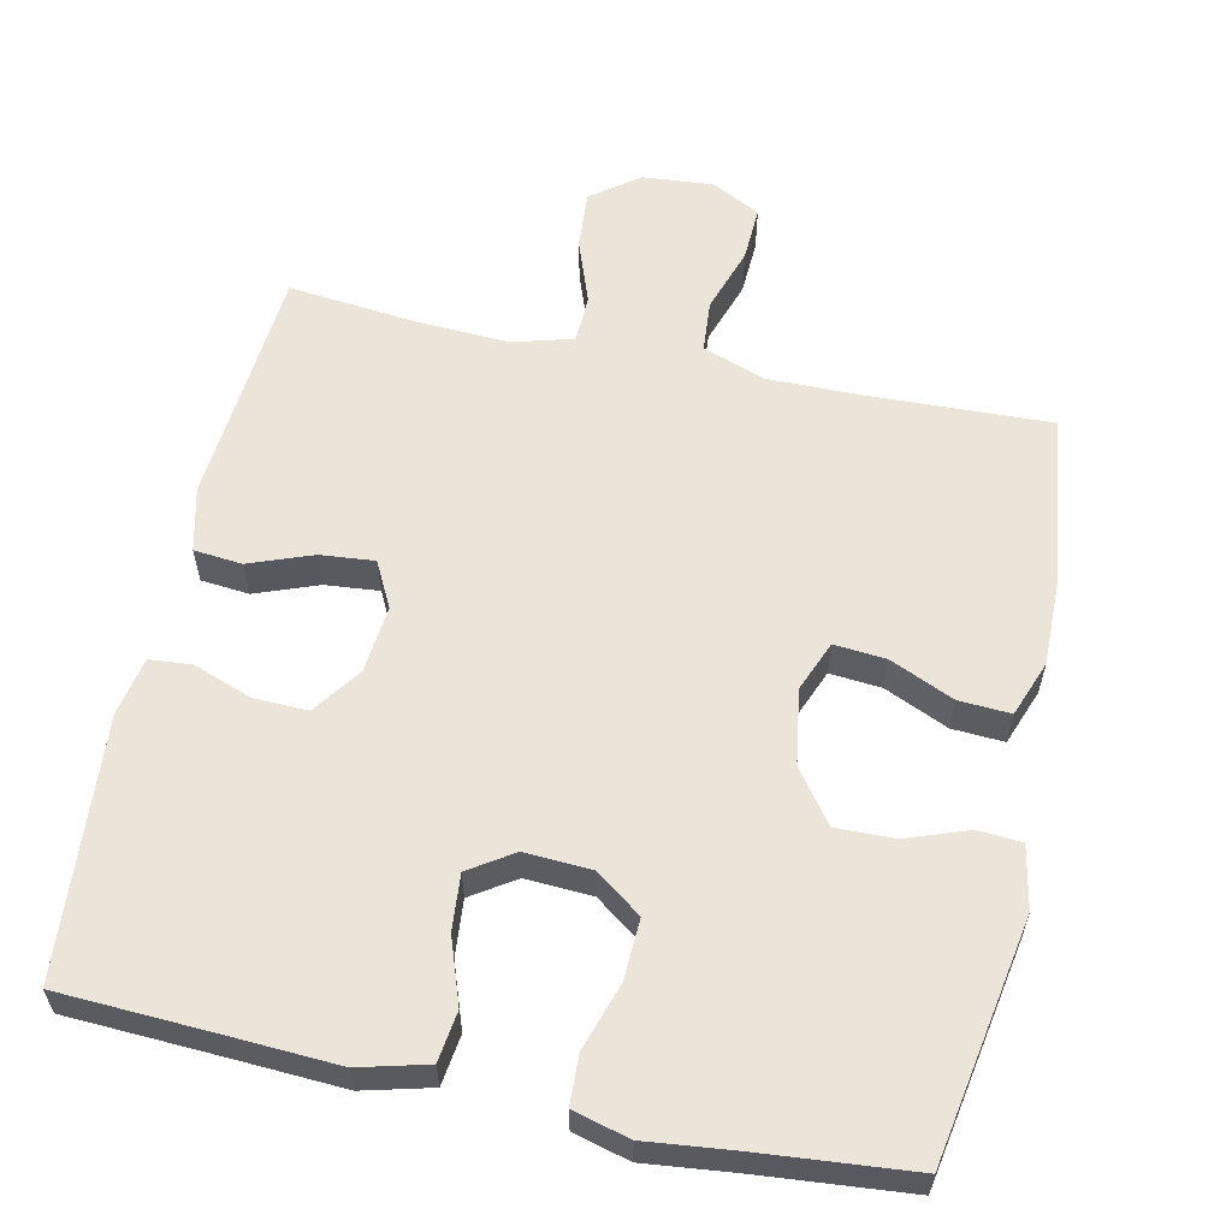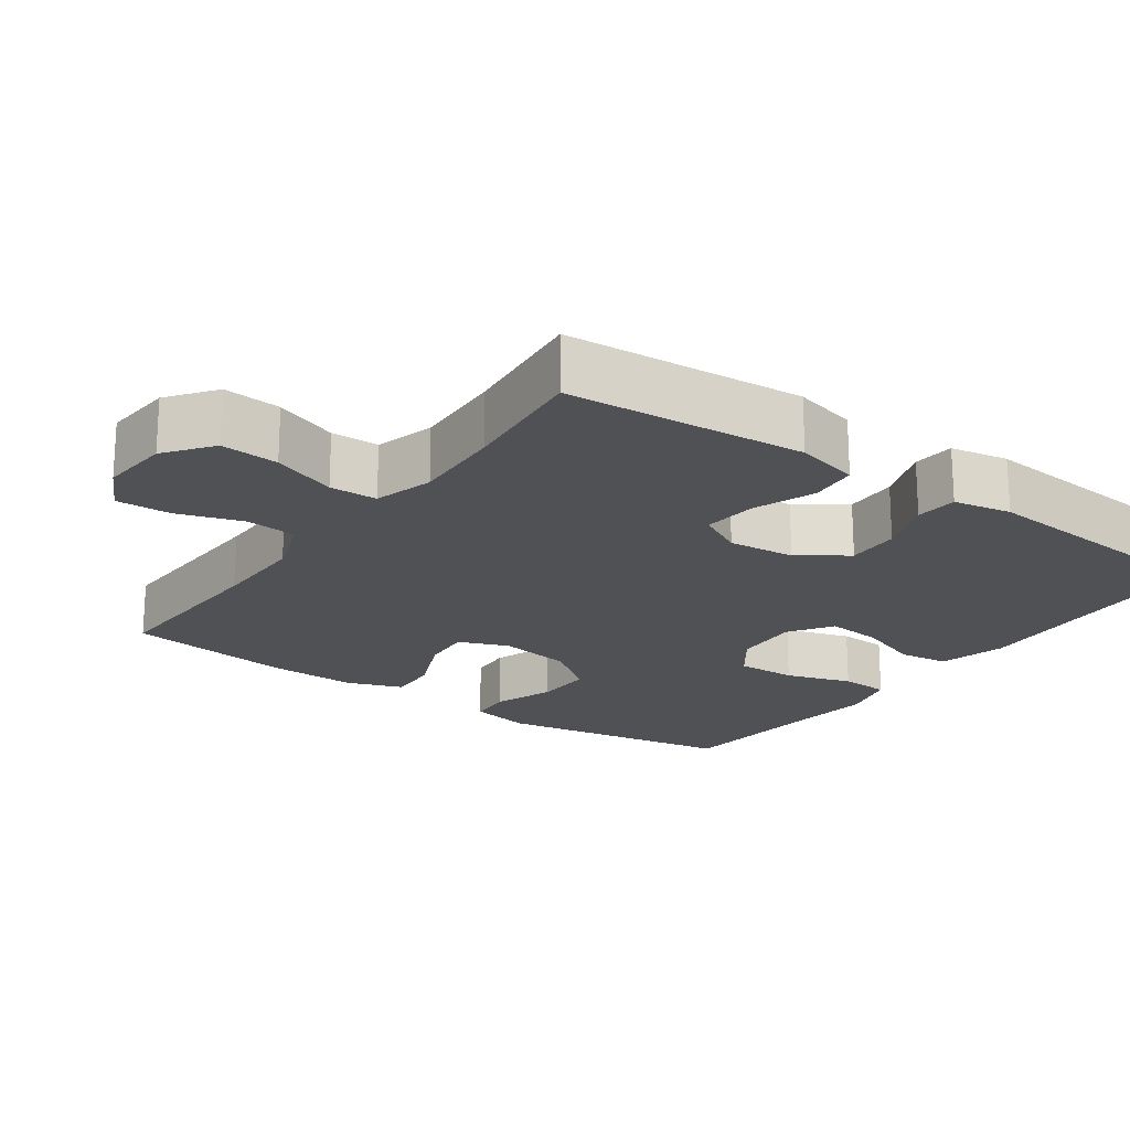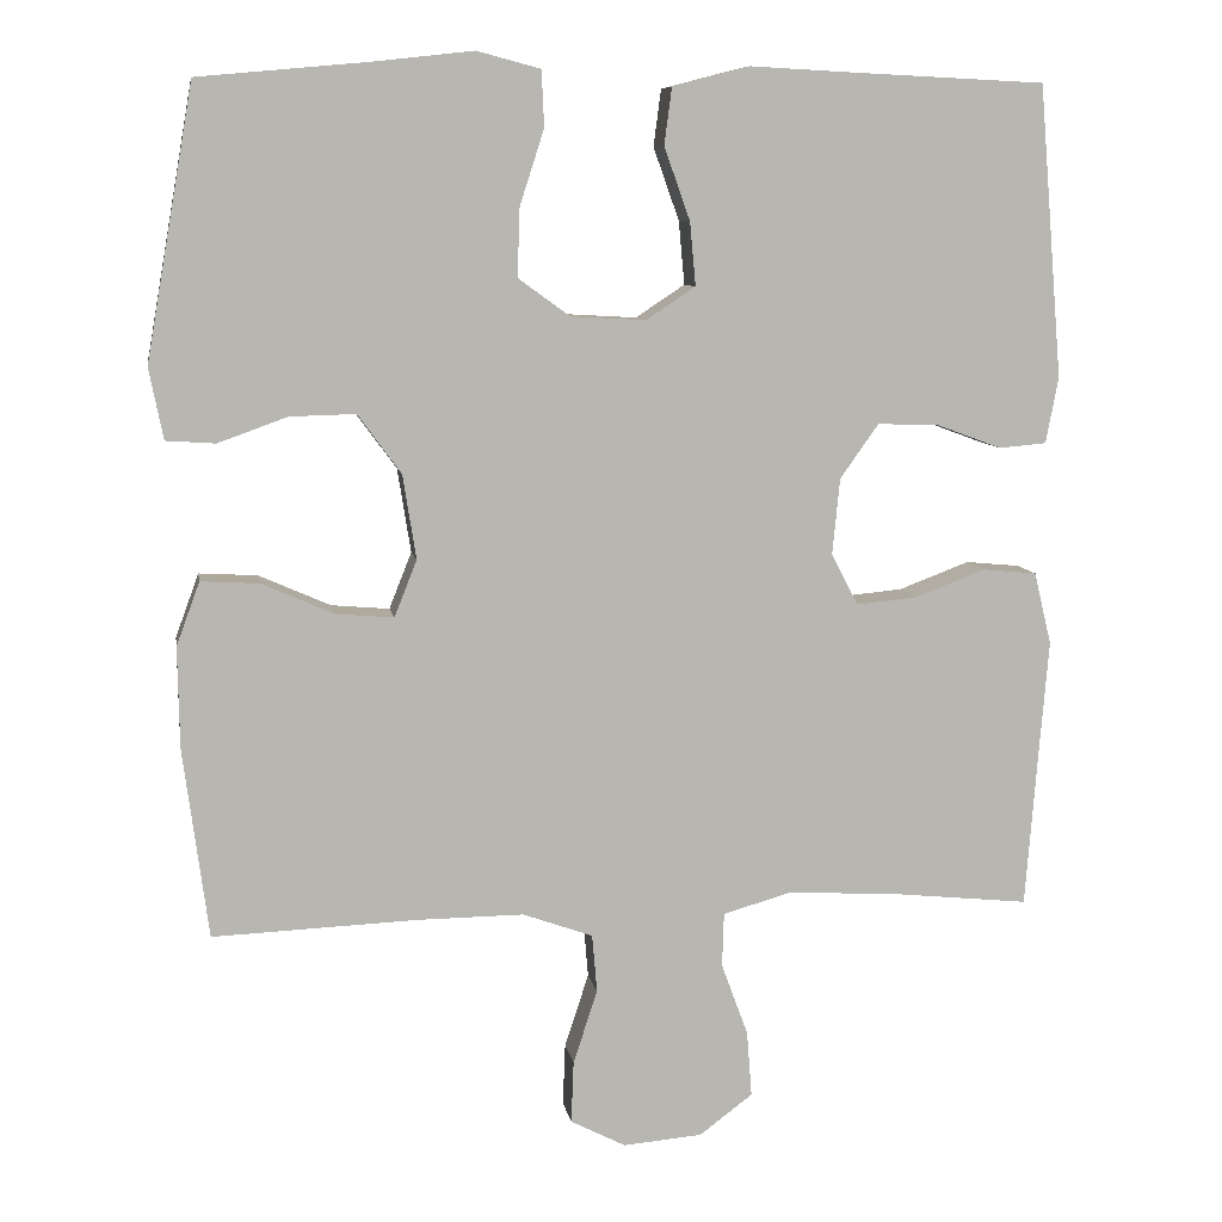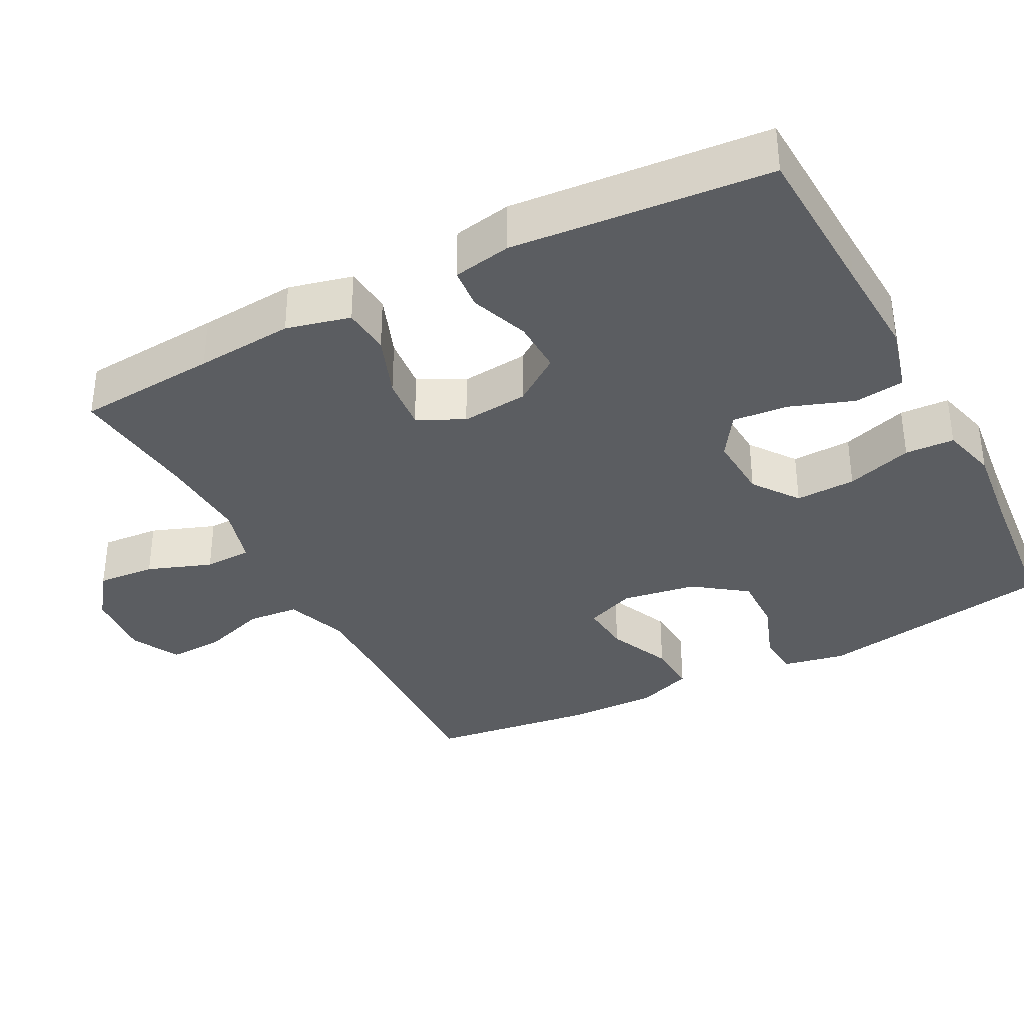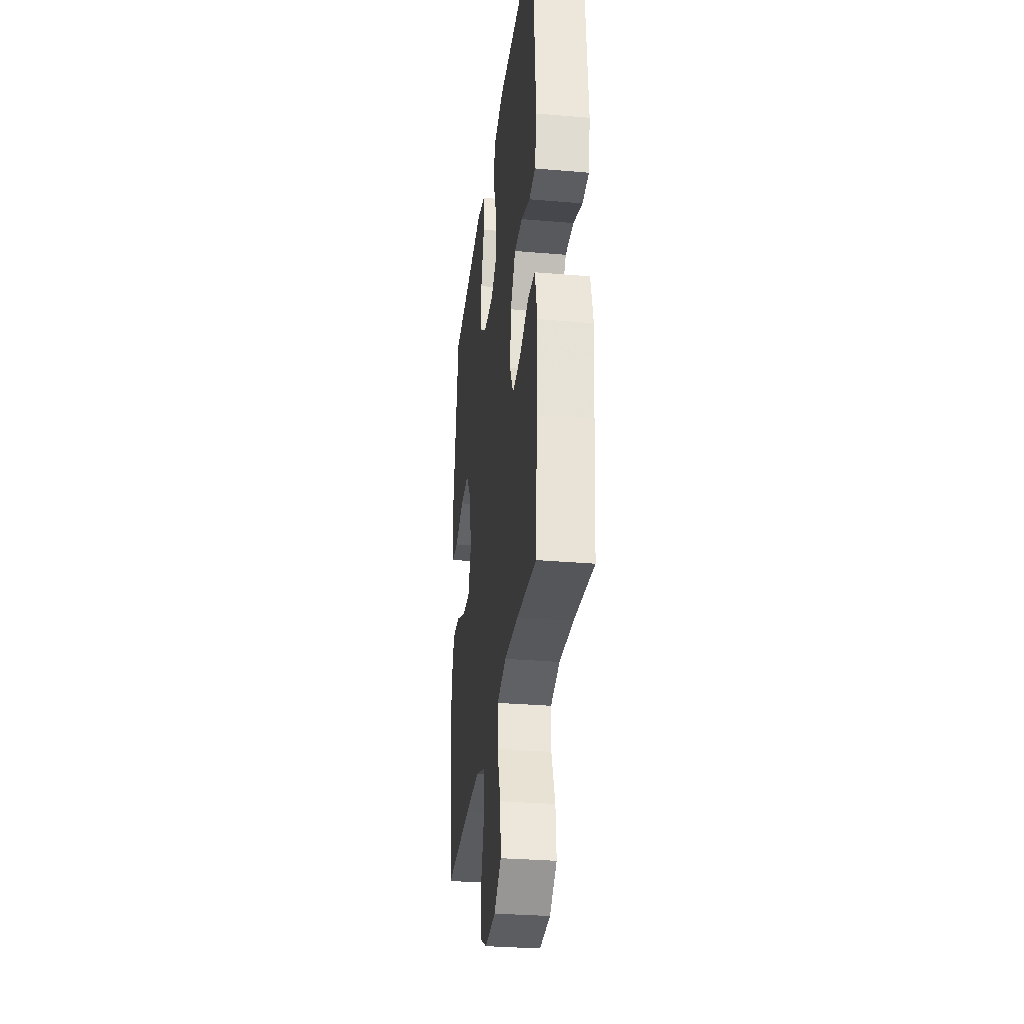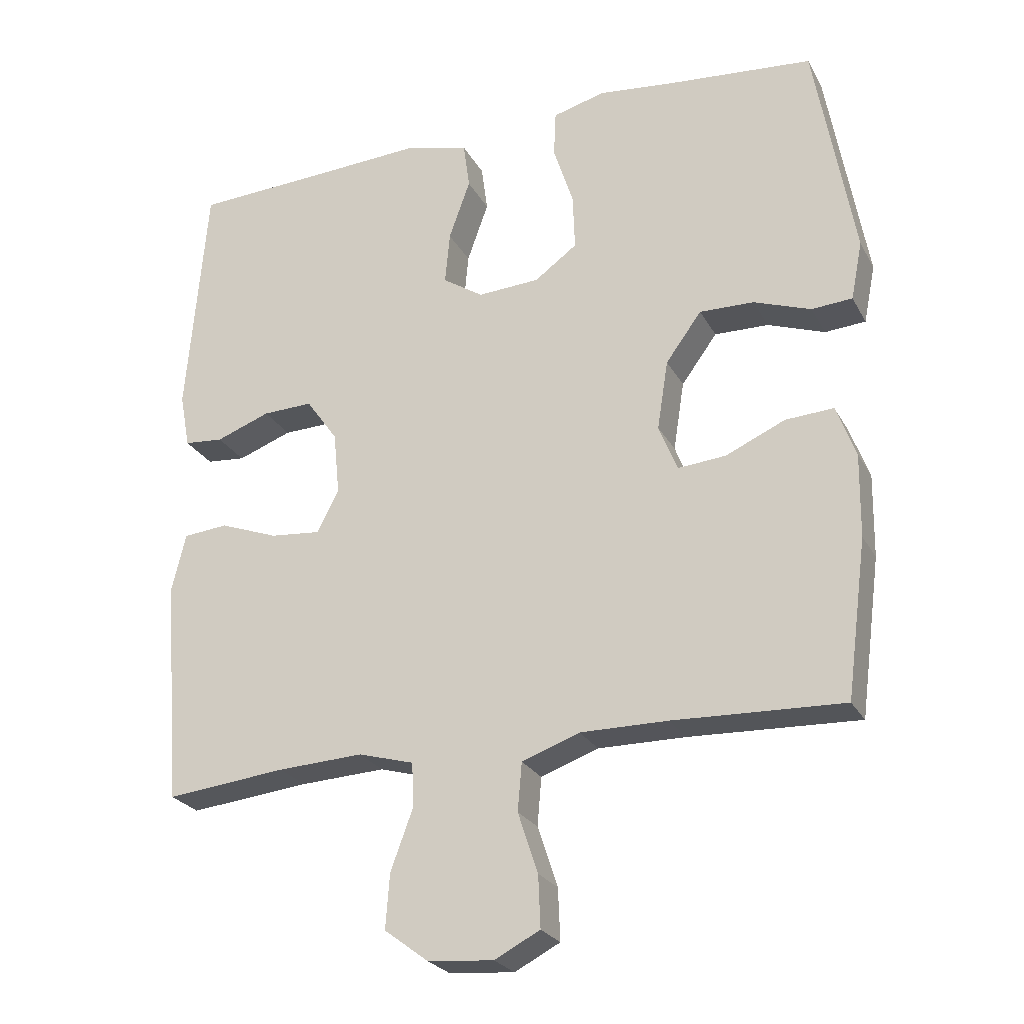
<metadata>
{"format":"obj","ext":"obj","renderer":"f3d","projection":"perspective","resolution":1024,"background":"white","views":[{"elev":59.1,"azim":12.3,"up":"+Y"},{"elev":-20.2,"azim":-125.5,"up":"+Y"},{"elev":8.6,"azim":170.6,"up":"+Z"},{"elev":-35.5,"azim":-62.4,"up":"+Y"},{"elev":-30.9,"azim":-97.0,"up":"+Z"},{"elev":-25.1,"azim":22.8,"up":"+Z"}]}
</metadata>
<code>
v 0.5 0.07 0.5
v 0.557 0.07 0.174
v 0.54 0.07 0.089
v 0.481 0.07 0.085
v 0.398 0.07 0.115
v 0.319 0.07 0.117
v 0.267 0.07 0.046
v 0.251 0.07 -0.055
v 0.278 0.07 -0.123
v 0.348 0.07 -0.117
v 0.434 0.07 -0.079
v 0.504 0.07 -0.075
v 0.532 0.07 -0.151
v 0.53 0.07 -0.272
v 0.5 0.07 -0.5
v 0.254 0.07 -0.49
v 0.127 0.07 -0.489
v 0.043 0.07 -0.519
v 0.037 0.07 -0.589
v 0.066 0.07 -0.677
v 0.069 0.07 -0.752
v 0.003 0.07 -0.786
v -0.092 0.07 -0.778
v -0.156 0.07 -0.73
v -0.15 0.07 -0.651
v -0.118 0.07 -0.564
v -0.12 0.07 -0.499
v -0.201 0.07 -0.476
v -0.325 0.07 -0.482
v -0.5 0.07 -0.5
v -0.515 0.07 -0.308
v -0.526 0.07 -0.175
v -0.505 0.07 -0.088
v -0.44 0.07 -0.082
v -0.355 0.07 -0.114
v -0.282 0.07 -0.121
v -0.25 0.07 -0.059
v -0.259 0.07 0.032
v -0.305 0.07 0.097
v -0.378 0.07 0.095
v -0.457 0.07 0.066
v -0.514 0.07 0.071
v -0.529 0.07 0.15
v -0.5 0.07 0.5
v -0.282 0.07 0.51
v -0.144 0.07 0.517
v -0.052 0.07 0.493
v -0.043 0.07 0.425
v -0.074 0.07 0.338
v -0.081 0.07 0.262
v -0.022 0.07 0.223
v 0.068 0.07 0.228
v 0.13 0.07 0.273
v 0.127 0.07 0.355
v 0.098 0.07 0.445
v 0.101 0.07 0.512
v 0.177 0.07 0.532
v 0.293 0.07 0.519
v 0.5 0 0.5
v 0.557 0 0.174
v 0.54 0 0.089
v 0.481 0 0.085
v 0.398 0 0.115
v 0.319 0 0.117
v 0.267 0 0.046
v 0.251 0 -0.055
v 0.278 0 -0.123
v 0.348 0 -0.117
v 0.434 0 -0.079
v 0.504 0 -0.075
v 0.532 0 -0.151
v 0.53 0 -0.272
v 0.5 0 -0.5
v 0.254 0 -0.49
v 0.127 0 -0.489
v 0.043 0 -0.519
v 0.037 0 -0.589
v 0.066 0 -0.677
v 0.069 0 -0.752
v 0.003 0 -0.786
v -0.092 0 -0.778
v -0.156 0 -0.73
v -0.15 0 -0.651
v -0.118 0 -0.564
v -0.12 0 -0.499
v -0.201 0 -0.476
v -0.325 0 -0.482
v -0.5 0 -0.5
v -0.515 0 -0.308
v -0.526 0 -0.175
v -0.505 0 -0.088
v -0.44 0 -0.082
v -0.355 0 -0.114
v -0.282 0 -0.121
v -0.25 0 -0.059
v -0.259 0 0.032
v -0.305 0 0.097
v -0.378 0 0.095
v -0.457 0 0.066
v -0.514 0 0.071
v -0.529 0 0.15
v -0.5 0 0.5
v -0.282 0 0.51
v -0.144 0 0.517
v -0.052 0 0.493
v -0.043 0 0.425
v -0.074 0 0.338
v -0.081 0 0.262
v -0.022 0 0.223
v 0.068 0 0.228
v 0.13 0 0.273
v 0.127 0 0.355
v 0.098 0 0.445
v 0.101 0 0.512
v 0.177 0 0.532
v 0.293 0 0.519
f 56 57 58
f 55 56 58
f 54 55 58
f 3 4 5
f 2 3 5
f 1 2 5
f 58 1 5
f 54 58 5
f 53 54 5
f 52 53 5 6
f 51 52 6 7
f 47 48 49
f 46 47 49
f 45 46 49
f 45 49 50
f 44 45 50
f 43 44 50
f 42 43 50
f 41 42 50
f 40 41 50
f 39 40 50 51
f 33 34 35
f 32 33 35
f 31 32 35
f 31 35 36
f 30 31 36
f 29 30 36
f 28 29 36 37
f 24 25 26
f 23 24 26
f 22 23 26
f 21 22 26
f 20 21 26
f 19 20 26
f 18 19 26 27
f 28 37 38
f 27 28 38
f 18 27 38
f 17 18 38
f 14 15 16
f 13 14 16
f 12 13 16
f 11 12 16
f 10 11 16
f 51 7 8
f 39 51 8
f 38 39 8
f 17 38 8
f 9 10 16 17
f 8 9 17
f 116 115 114
f 116 114 113
f 116 113 112
f 63 62 61
f 63 61 60
f 63 60 59
f 63 59 116
f 63 116 112
f 63 112 111
f 64 63 111 110
f 65 64 110 109
f 107 106 105
f 107 105 104
f 107 104 103
f 108 107 103
f 108 103 102
f 108 102 101
f 108 101 100
f 108 100 99
f 108 99 98
f 109 108 98 97
f 93 92 91
f 93 91 90
f 93 90 89
f 94 93 89
f 94 89 88
f 94 88 87
f 95 94 87 86
f 84 83 82
f 84 82 81
f 84 81 80
f 84 80 79
f 84 79 78
f 84 78 77
f 85 84 77 76
f 96 95 86
f 96 86 85
f 96 85 76
f 96 76 75
f 74 73 72
f 74 72 71
f 74 71 70
f 74 70 69
f 74 69 68
f 66 65 109
f 66 109 97
f 66 97 96
f 66 96 75
f 75 74 68 67
f 75 67 66
f 1 59 60 2
f 2 60 61 3
f 3 61 62 4
f 4 62 63 5
f 5 63 64 6
f 6 64 65 7
f 7 65 66 8
f 8 66 67 9
f 9 67 68 10
f 10 68 69 11
f 11 69 70 12
f 12 70 71 13
f 13 71 72 14
f 14 72 73 15
f 15 73 74 16
f 16 74 75 17
f 17 75 76 18
f 18 76 77 19
f 19 77 78 20
f 20 78 79 21
f 21 79 80 22
f 22 80 81 23
f 23 81 82 24
f 24 82 83 25
f 25 83 84 26
f 26 84 85 27
f 27 85 86 28
f 28 86 87 29
f 29 87 88 30
f 30 88 89 31
f 31 89 90 32
f 32 90 91 33
f 33 91 92 34
f 34 92 93 35
f 35 93 94 36
f 36 94 95 37
f 37 95 96 38
f 38 96 97 39
f 39 97 98 40
f 40 98 99 41
f 41 99 100 42
f 42 100 101 43
f 43 101 102 44
f 44 102 103 45
f 45 103 104 46
f 46 104 105 47
f 47 105 106 48
f 48 106 107 49
f 49 107 108 50
f 50 108 109 51
f 51 109 110 52
f 52 110 111 53
f 53 111 112 54
f 54 112 113 55
f 55 113 114 56
f 56 114 115 57
f 57 115 116 58
f 58 116 59 1

</code>
